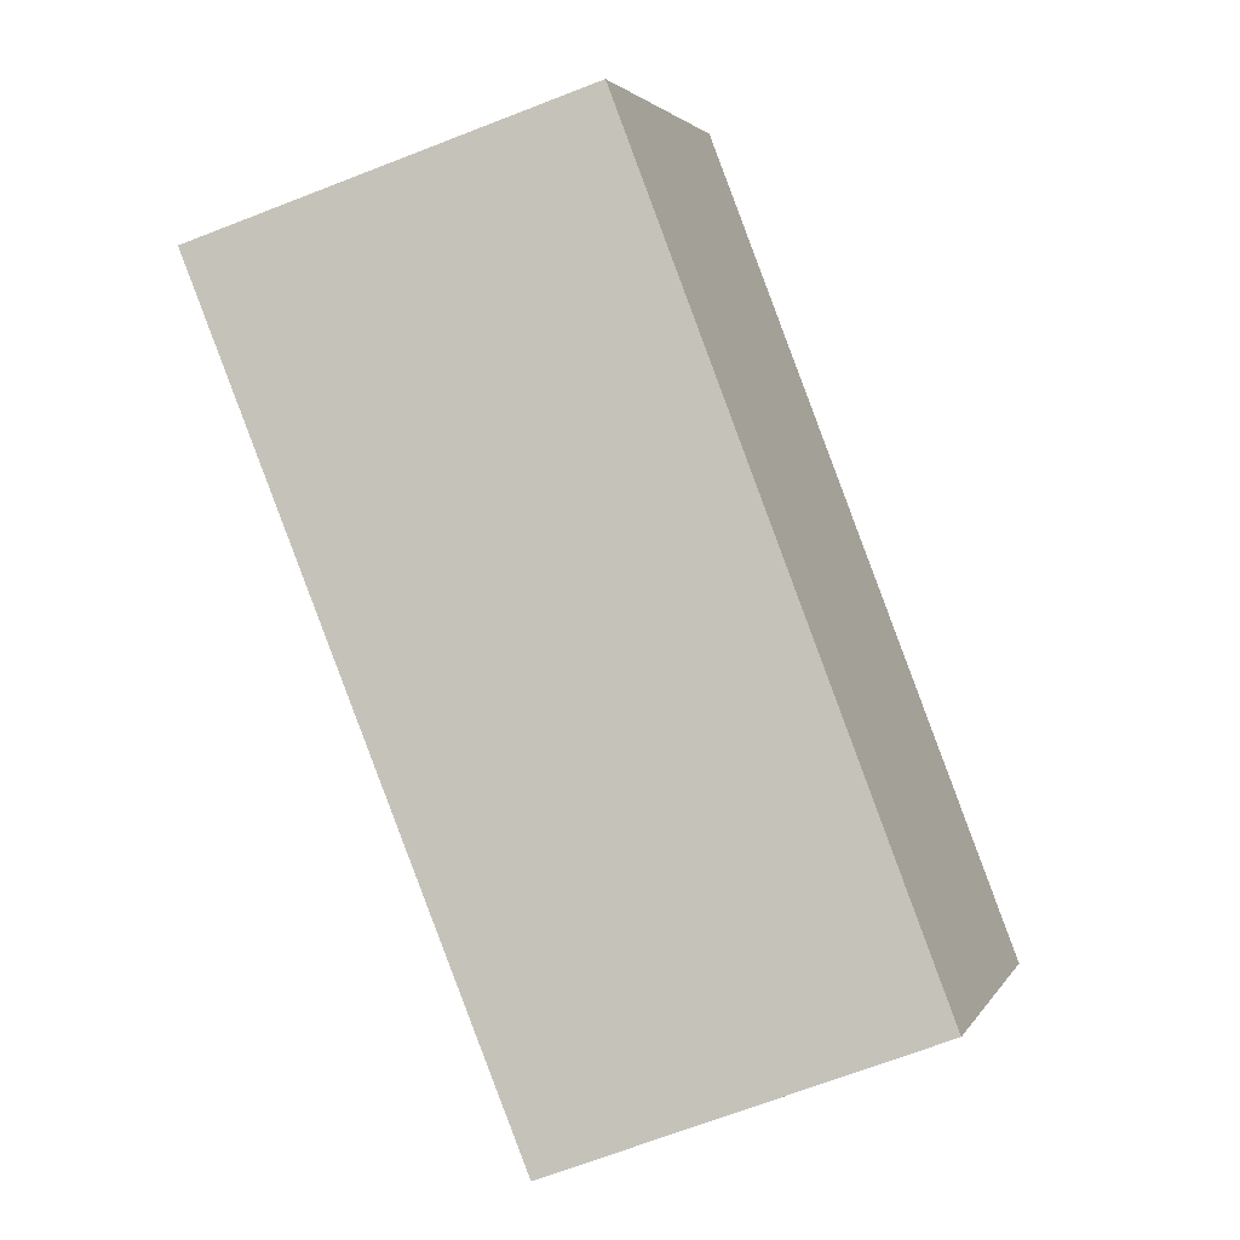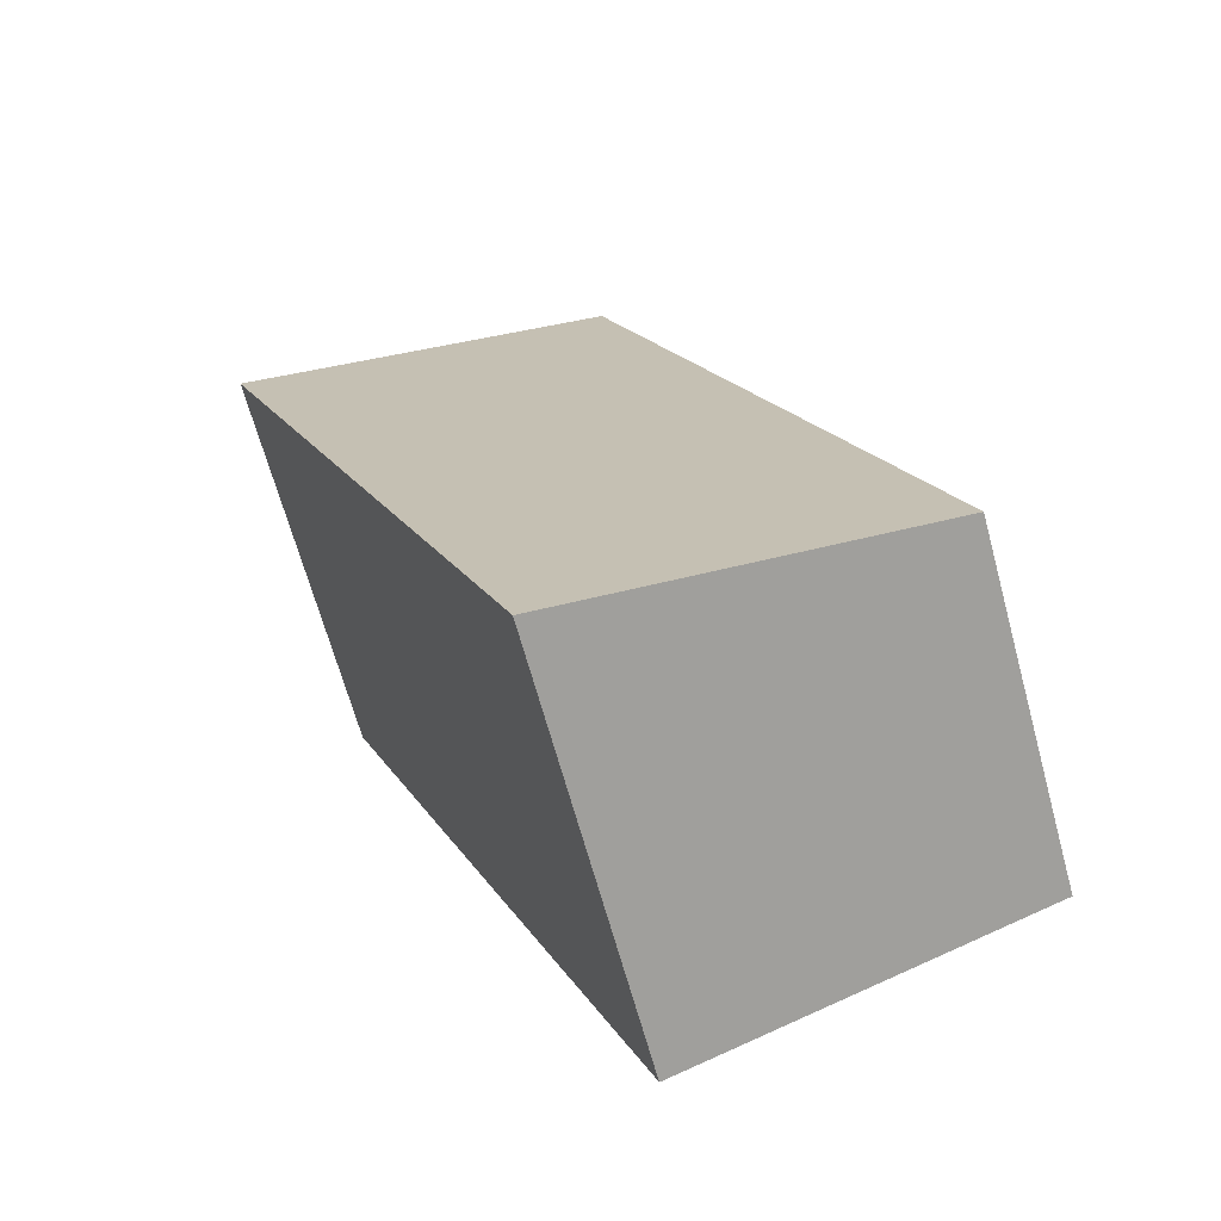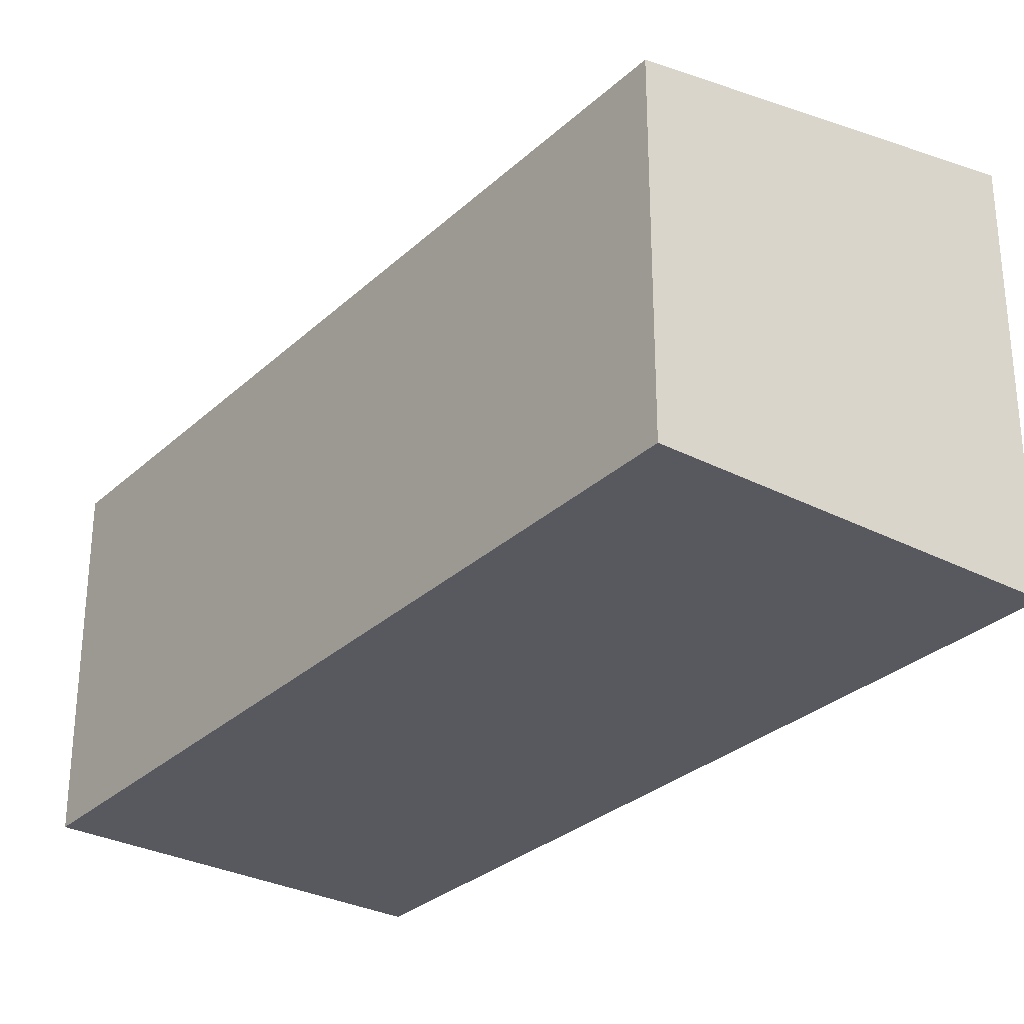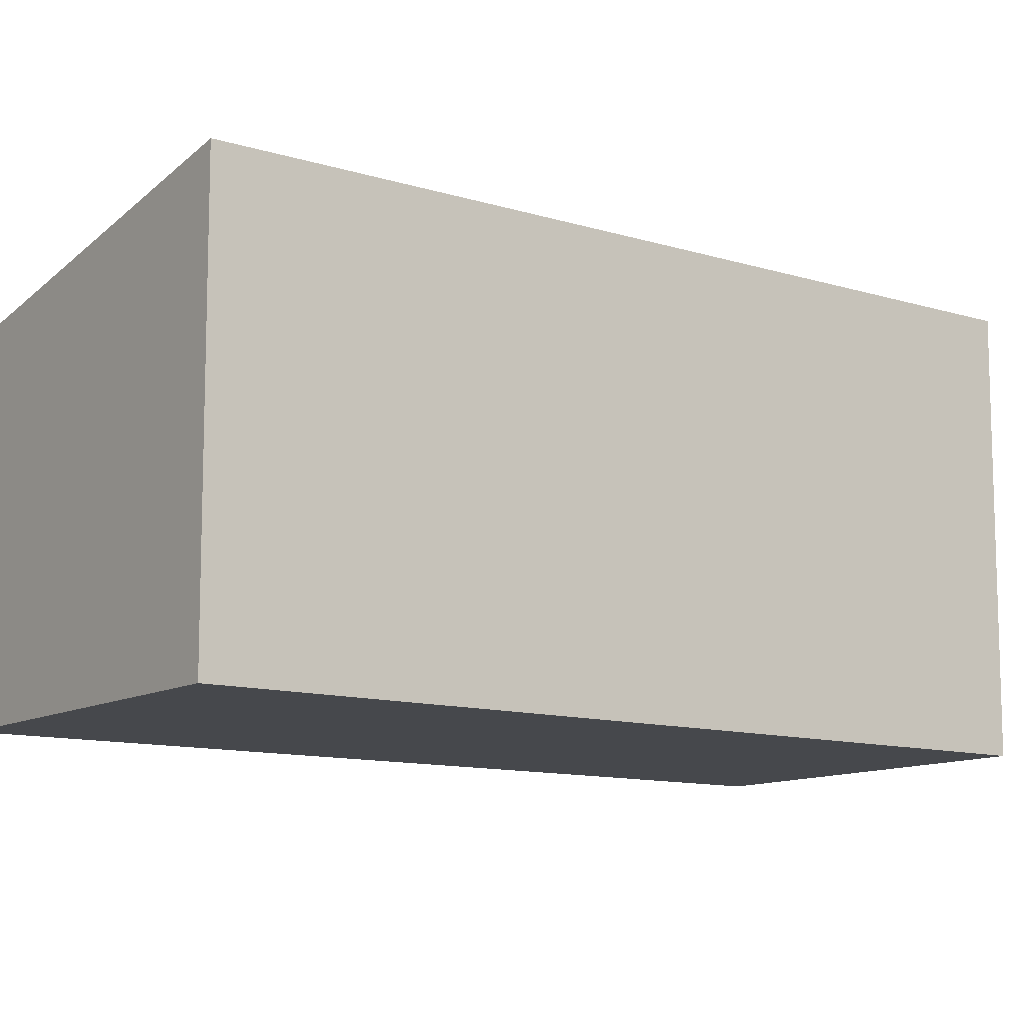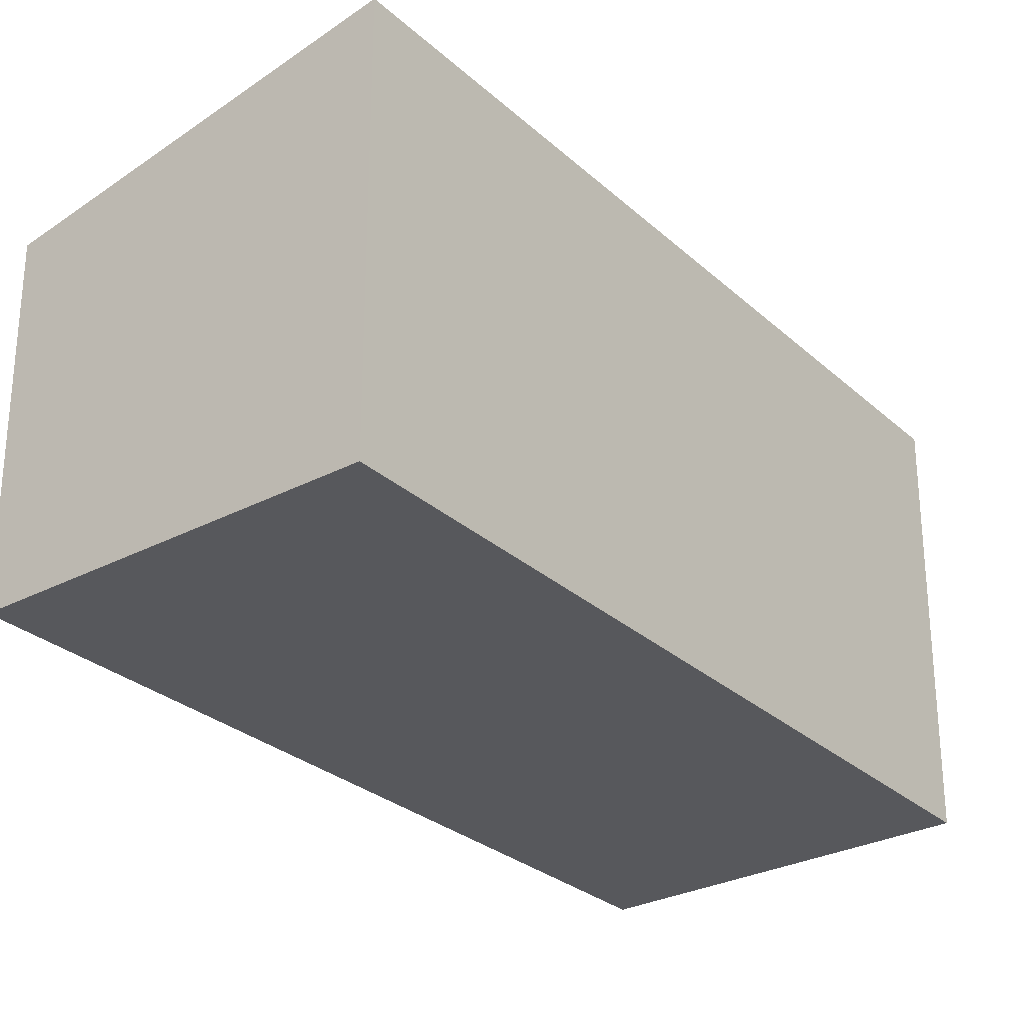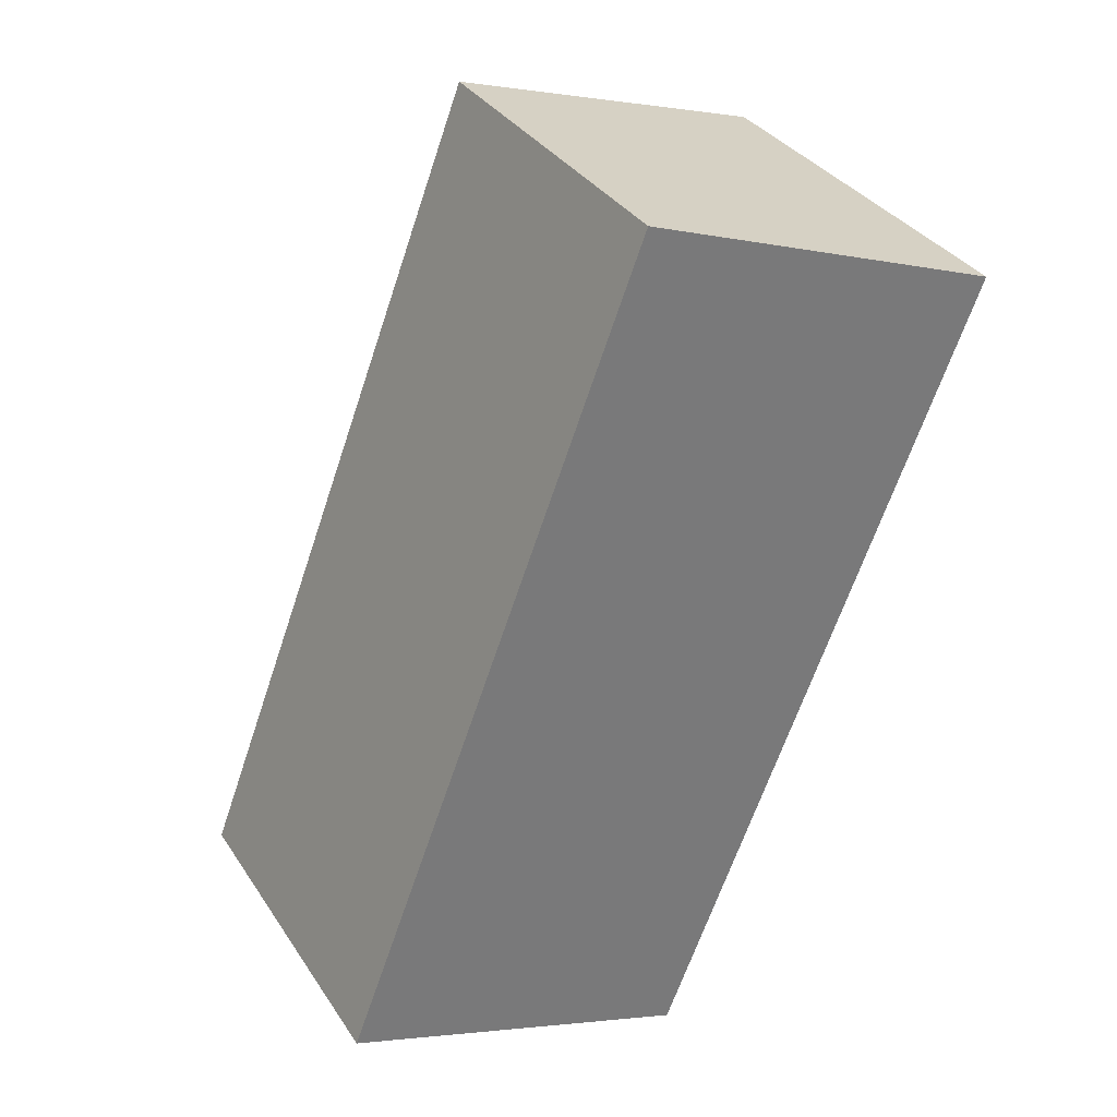
<metadata>
{"format":"obj","ext":"obj","renderer":"f3d","projection":"perspective","resolution":1024,"background":"white","views":[{"elev":2.8,"azim":-163.5,"up":"+Z"},{"elev":-66.9,"azim":-164.7,"up":"+Z"},{"elev":-30.3,"azim":-16.4,"up":"+Y"},{"elev":-11.2,"azim":74.8,"up":"+Y"},{"elev":-28.6,"azim":58.9,"up":"+Y"},{"elev":34.0,"azim":-28.6,"up":"+Z"}]}
</metadata>
<code>
v  3.155 3.705 -1.171
v  2.743 3.124 7.134
v  6.004 3.725 5.917
v  0 3.124 1.913e-16
v  6.004 -3.623e-16 5.917
v  3.155 7.17e-17 -1.171
v  0 0 0
v  2.743 -4.368e-16 7.134
g defaultobject
f 1 2 3
f 2 1 4
f 5 1 3
f 1 5 6
f 6 4 1
f 4 6 7
f 7 2 4
f 2 7 8
f 2 5 3
f 5 2 8
f 8 6 5
f 6 8 7

</code>
